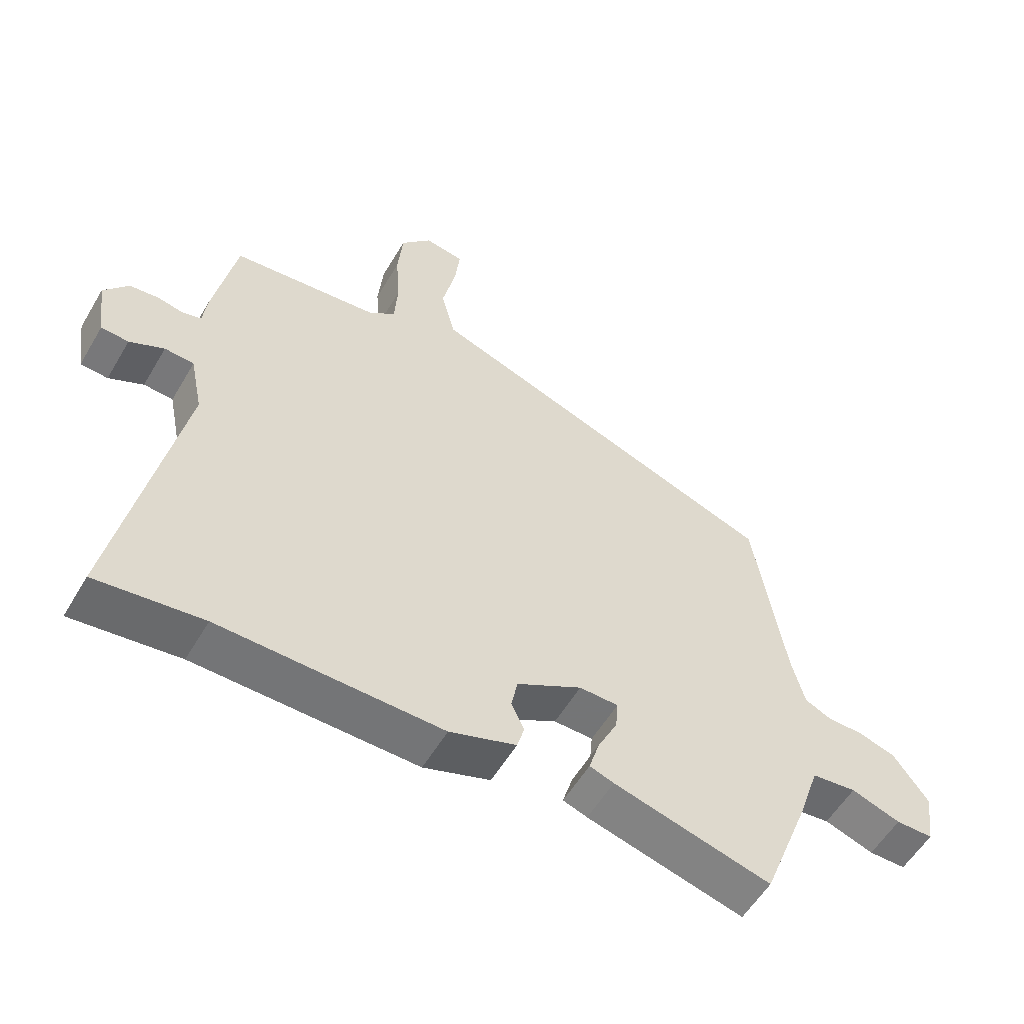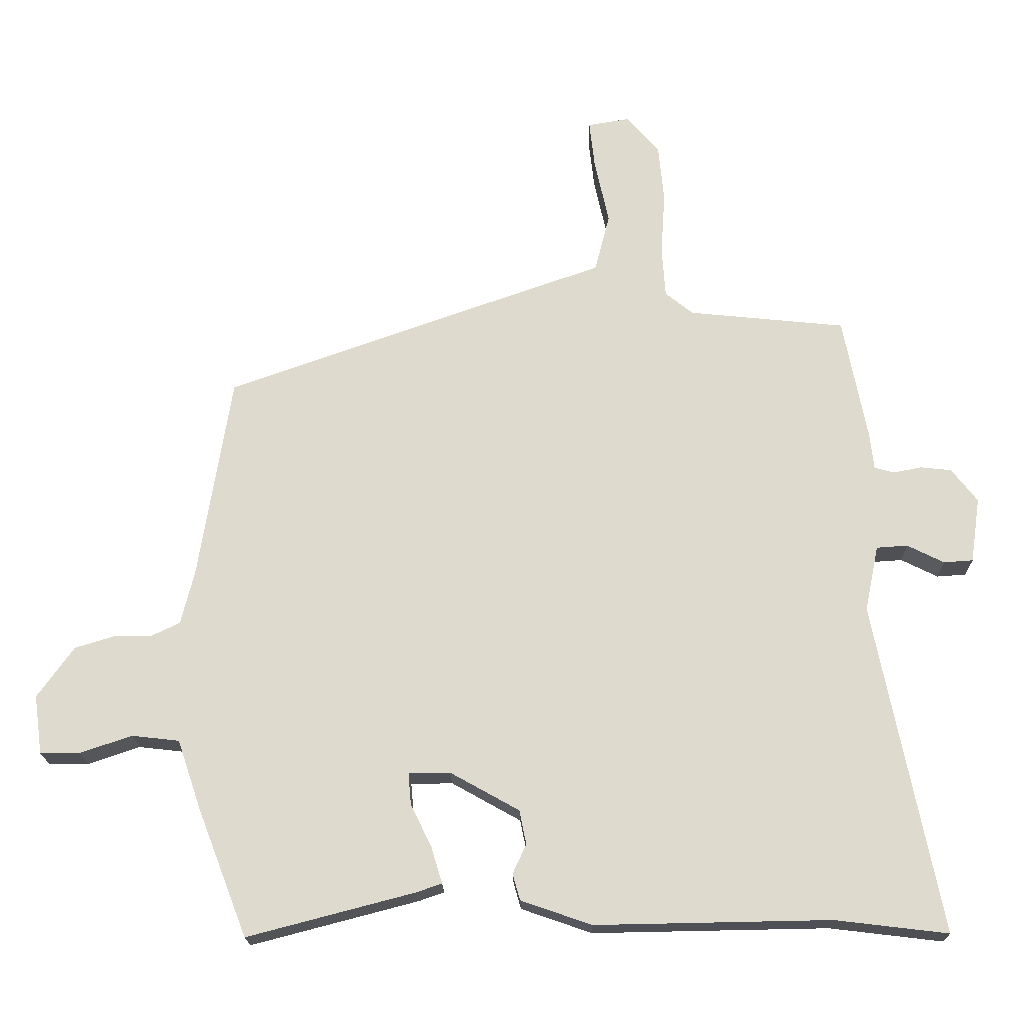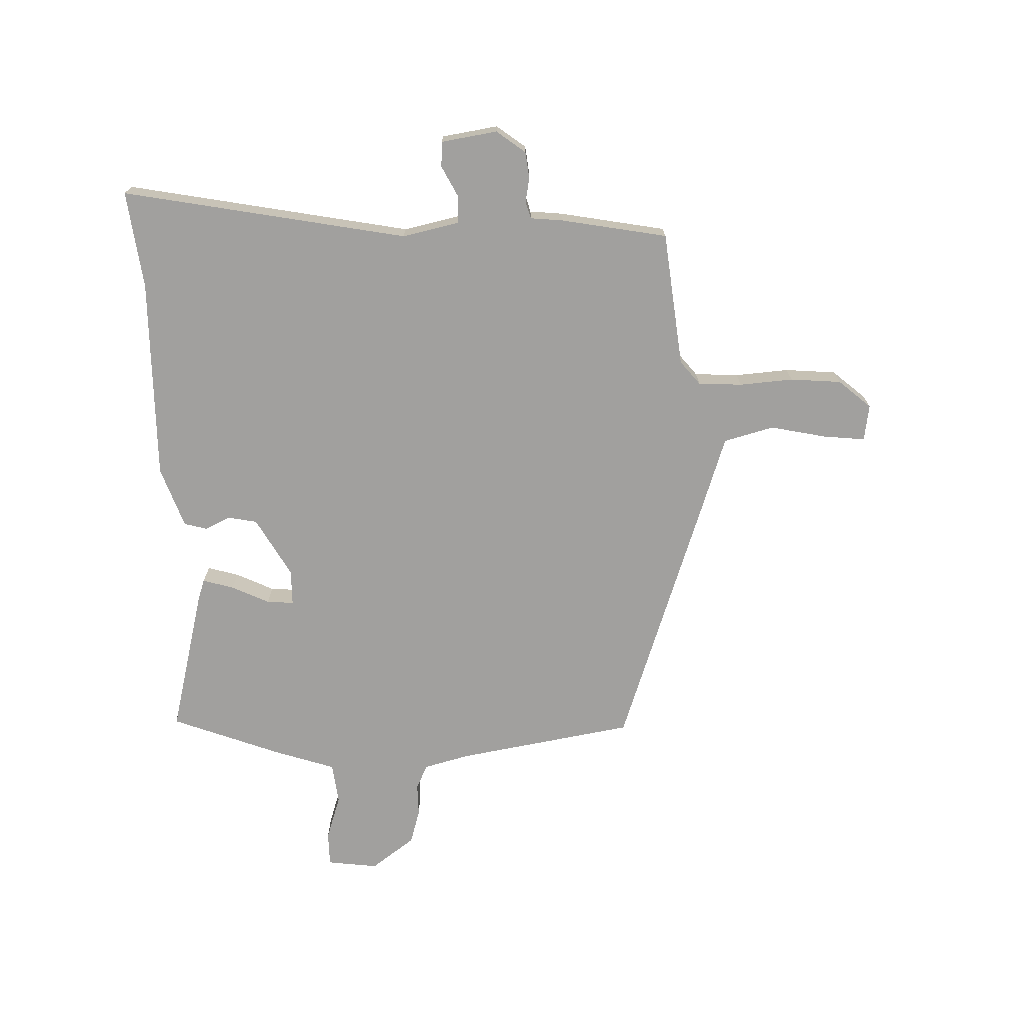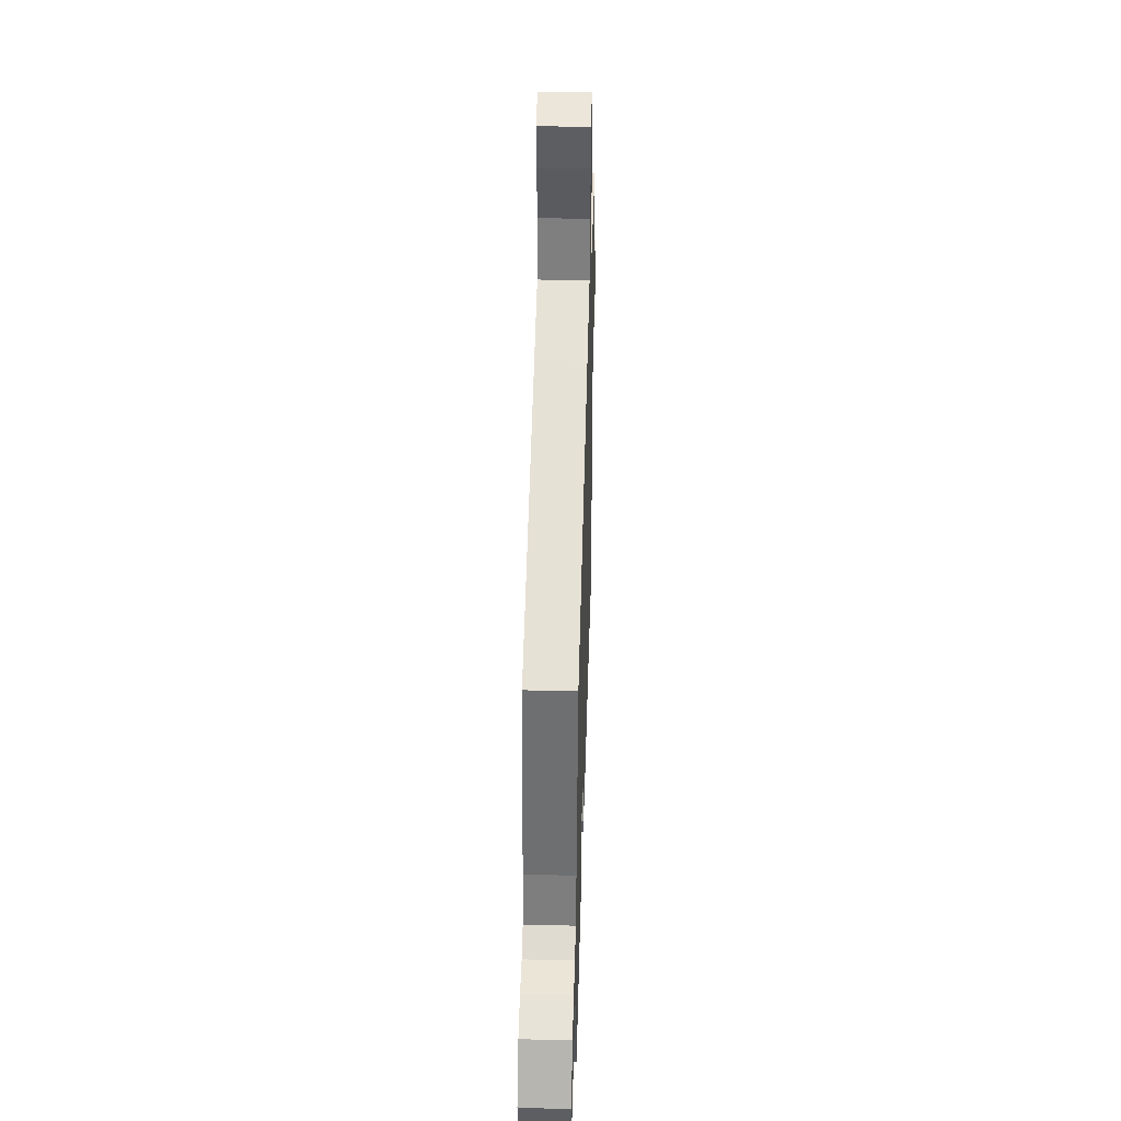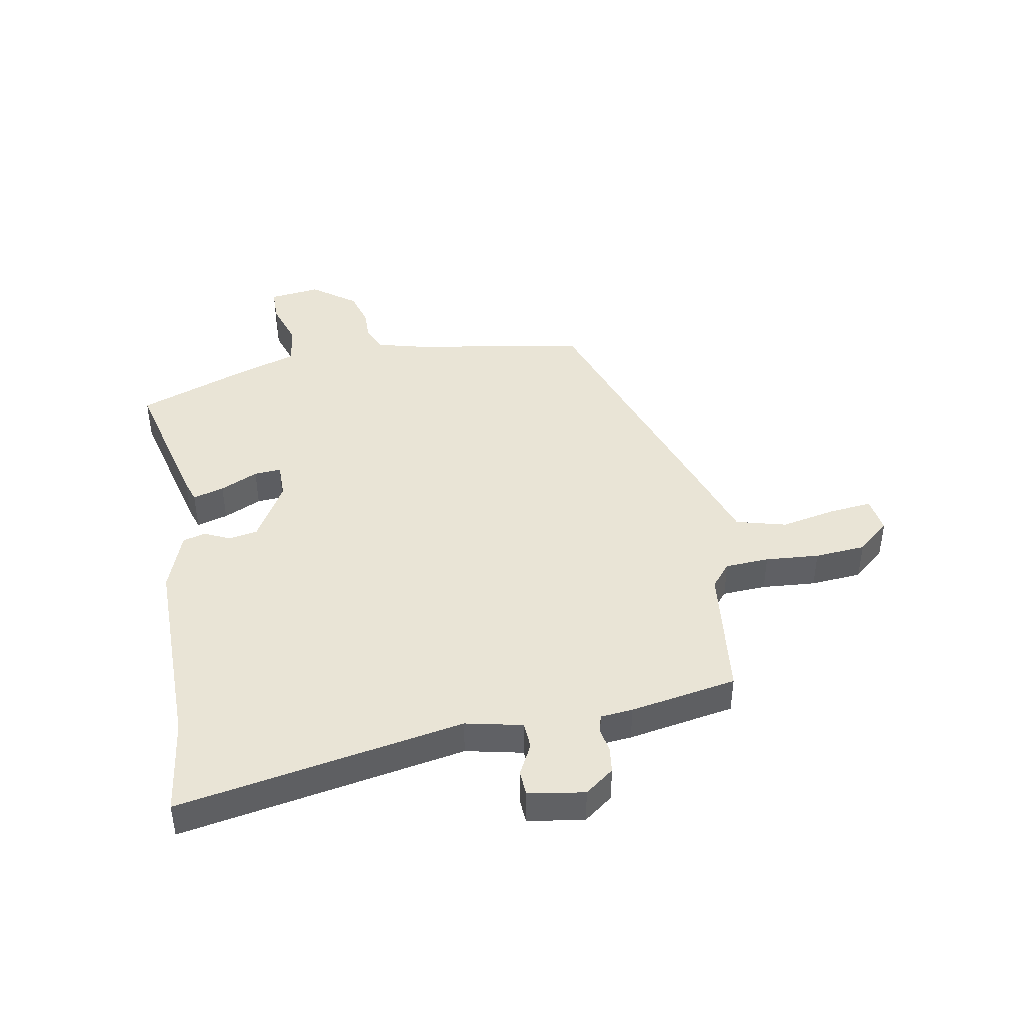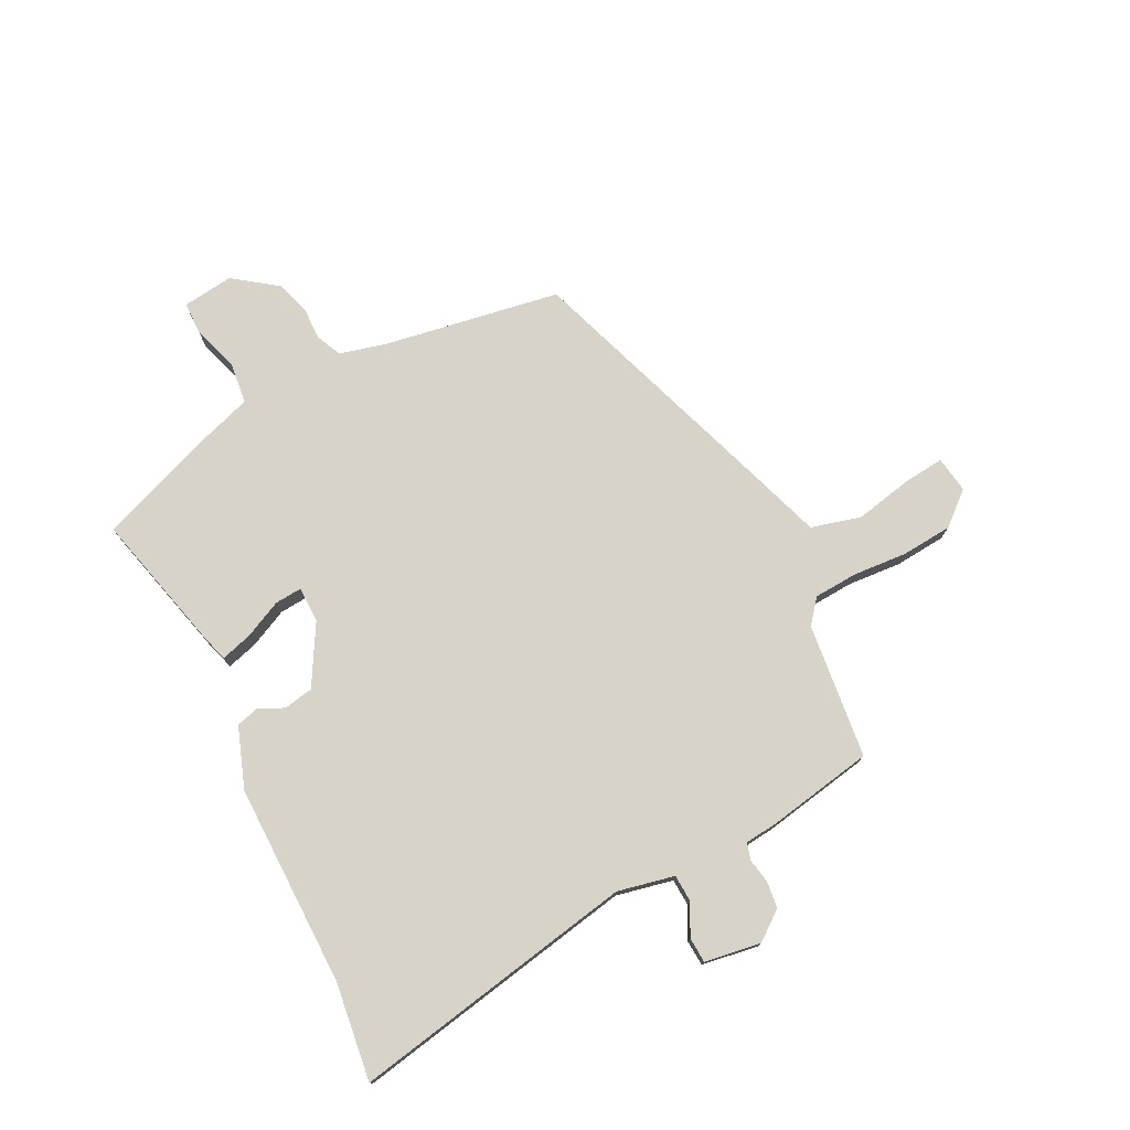
<metadata>
{"format":"obj","ext":"obj","renderer":"f3d","projection":"perspective","resolution":1024,"background":"white","views":[{"elev":-56.0,"azim":-30.2,"up":"+Z"},{"elev":-19.3,"azim":-178.8,"up":"+Z"},{"elev":-71.8,"azim":-87.7,"up":"+Y"},{"elev":44.4,"azim":91.7,"up":"+Z"},{"elev":42.7,"azim":-99.6,"up":"+Y"},{"elev":76.0,"azim":-116.3,"up":"+Y"}]}
</metadata>
<code>
v -0.442 0.07 -0.493
v -0.608 0.07 -0.513
v -0.512 0.07 -0.027
v -0.532 0.07 0.07
v -0.578 0.07 0.073
v -0.632 0.07 0.046
v -0.675 0.07 0.049
v -0.689 0.07 0.145
v -0.651 0.07 0.194
v -0.606 0.07 0.199
v -0.564 0.07 0.191
v -0.535 0.07 0.199
v -0.529 0.07 0.254
v -0.494 0.07 0.436
v -0.263 0.07 0.46
v -0.222 0.07 0.493
v -0.217 0.07 0.568
v -0.223 0.07 0.66
v -0.215 0.07 0.747
v -0.167 0.07 0.802
v -0.105 0.07 0.792
v -0.113 0.07 0.721
v -0.134 0.07 0.625
v -0.112 0.07 0.539
v 0.006 0.07 0.498
v 0.452 0.07 0.34
v 0.5 0.07 0.038
v 0.52 0.07 -0.042
v 0.562 0.07 -0.062
v 0.617 0.07 -0.062
v 0.676 0.07 -0.08
v 0.73 0.07 -0.155
v 0.718 0.07 -0.242
v 0.66 0.07 -0.242
v 0.583 0.07 -0.216
v 0.513 0.07 -0.224
v 0.478 0.07 -0.327
v 0.405 0.07 -0.515
v 0.159 0.07 -0.451
v 0.121 0.07 -0.438
v 0.137 0.07 -0.385
v 0.168 0.07 -0.321
v 0.172 0.07 -0.275
v 0.111 0.07 -0.274
v 0.009 0.07 -0.331
v -0.001 0.07 -0.381
v 0.019 0.07 -0.424
v 0.008 0.07 -0.463
v -0.096 0.07 -0.499
v -0.442 0 -0.493
v -0.608 0 -0.513
v -0.512 0 -0.027
v -0.532 0 0.07
v -0.578 0 0.073
v -0.632 0 0.046
v -0.675 0 0.049
v -0.689 0 0.145
v -0.651 0 0.194
v -0.606 0 0.199
v -0.564 0 0.191
v -0.535 0 0.199
v -0.529 0 0.254
v -0.494 0 0.436
v -0.263 0 0.46
v -0.222 0 0.493
v -0.217 0 0.568
v -0.223 0 0.66
v -0.215 0 0.747
v -0.167 0 0.802
v -0.105 0 0.792
v -0.113 0 0.721
v -0.134 0 0.625
v -0.112 0 0.539
v 0.006 0 0.498
v 0.452 0 0.34
v 0.5 0 0.038
v 0.52 0 -0.042
v 0.562 0 -0.062
v 0.617 0 -0.062
v 0.676 0 -0.08
v 0.73 0 -0.155
v 0.718 0 -0.242
v 0.66 0 -0.242
v 0.583 0 -0.216
v 0.513 0 -0.224
v 0.478 0 -0.327
v 0.405 0 -0.515
v 0.159 0 -0.451
v 0.121 0 -0.438
v 0.137 0 -0.385
v 0.168 0 -0.321
v 0.172 0 -0.275
v 0.111 0 -0.274
v 0.009 0 -0.331
v -0.001 0 -0.381
v 0.019 0 -0.424
v 0.008 0 -0.463
v -0.096 0 -0.499
f 46 47 48 49
f 45 46 49 1
f 44 45 1 2
f 39 40 41 42
f 39 42 43
f 36 37 38 39
f 36 39 43
f 32 33 34 35
f 32 35 36
f 29 30 31 32
f 28 29 32 36
f 27 28 36 43
f 24 25 26 27
f 20 21 22 23
f 18 19 20 23
f 17 18 23 24
f 16 17 24 27
f 12 13 14 15
f 12 15 16 27
f 8 9 10 11
f 5 6 7 8
f 4 5 8 11
f 44 2 3
f 44 3 4
f 12 27 43 44
f 4 11 12 44
f 98 97 96 95
f 50 98 95 94
f 51 50 94 93
f 91 90 89 88
f 92 91 88
f 88 87 86 85
f 92 88 85
f 84 83 82 81
f 85 84 81
f 81 80 79 78
f 85 81 78 77
f 92 85 77 76
f 76 75 74 73
f 72 71 70 69
f 72 69 68 67
f 73 72 67 66
f 76 73 66 65
f 64 63 62 61
f 76 65 64 61
f 60 59 58 57
f 57 56 55 54
f 60 57 54 53
f 52 51 93
f 53 52 93
f 93 92 76 61
f 93 61 60 53
f 1 50 51 2
f 2 51 52 3
f 3 52 53 4
f 4 53 54 5
f 5 54 55 6
f 6 55 56 7
f 7 56 57 8
f 8 57 58 9
f 9 58 59 10
f 10 59 60 11
f 11 60 61 12
f 12 61 62 13
f 13 62 63 14
f 14 63 64 15
f 15 64 65 16
f 16 65 66 17
f 17 66 67 18
f 18 67 68 19
f 19 68 69 20
f 20 69 70 21
f 21 70 71 22
f 22 71 72 23
f 23 72 73 24
f 24 73 74 25
f 25 74 75 26
f 26 75 76 27
f 27 76 77 28
f 28 77 78 29
f 29 78 79 30
f 30 79 80 31
f 31 80 81 32
f 32 81 82 33
f 33 82 83 34
f 34 83 84 35
f 35 84 85 36
f 36 85 86 37
f 37 86 87 38
f 38 87 88 39
f 39 88 89 40
f 40 89 90 41
f 41 90 91 42
f 42 91 92 43
f 43 92 93 44
f 44 93 94 45
f 45 94 95 46
f 46 95 96 47
f 47 96 97 48
f 48 97 98 49
f 49 98 50 1

</code>
